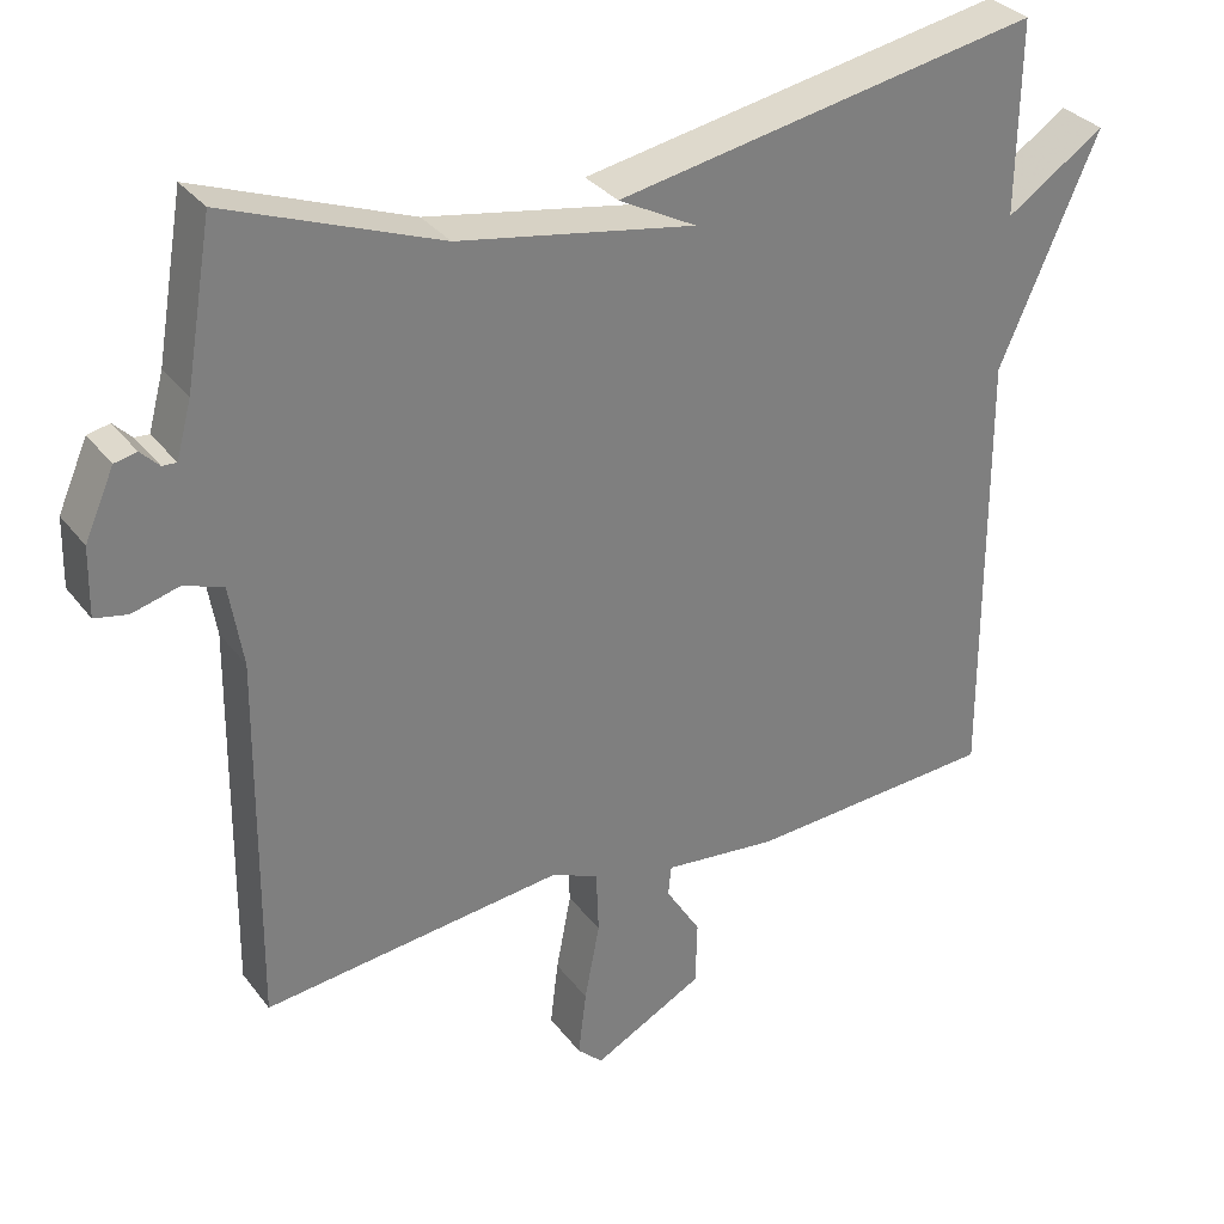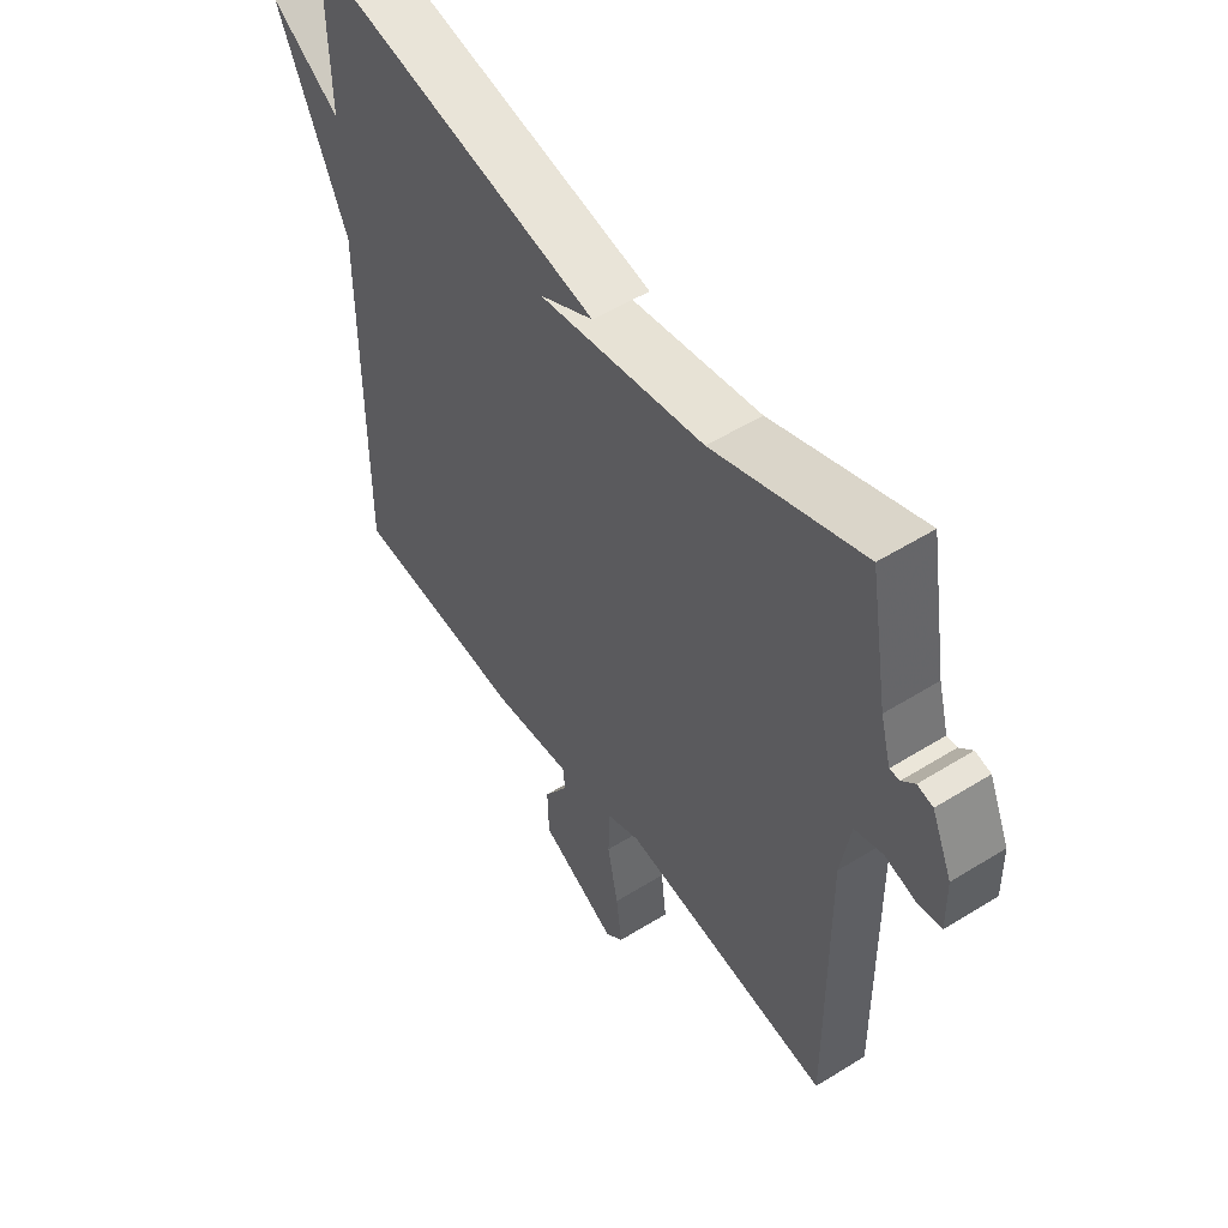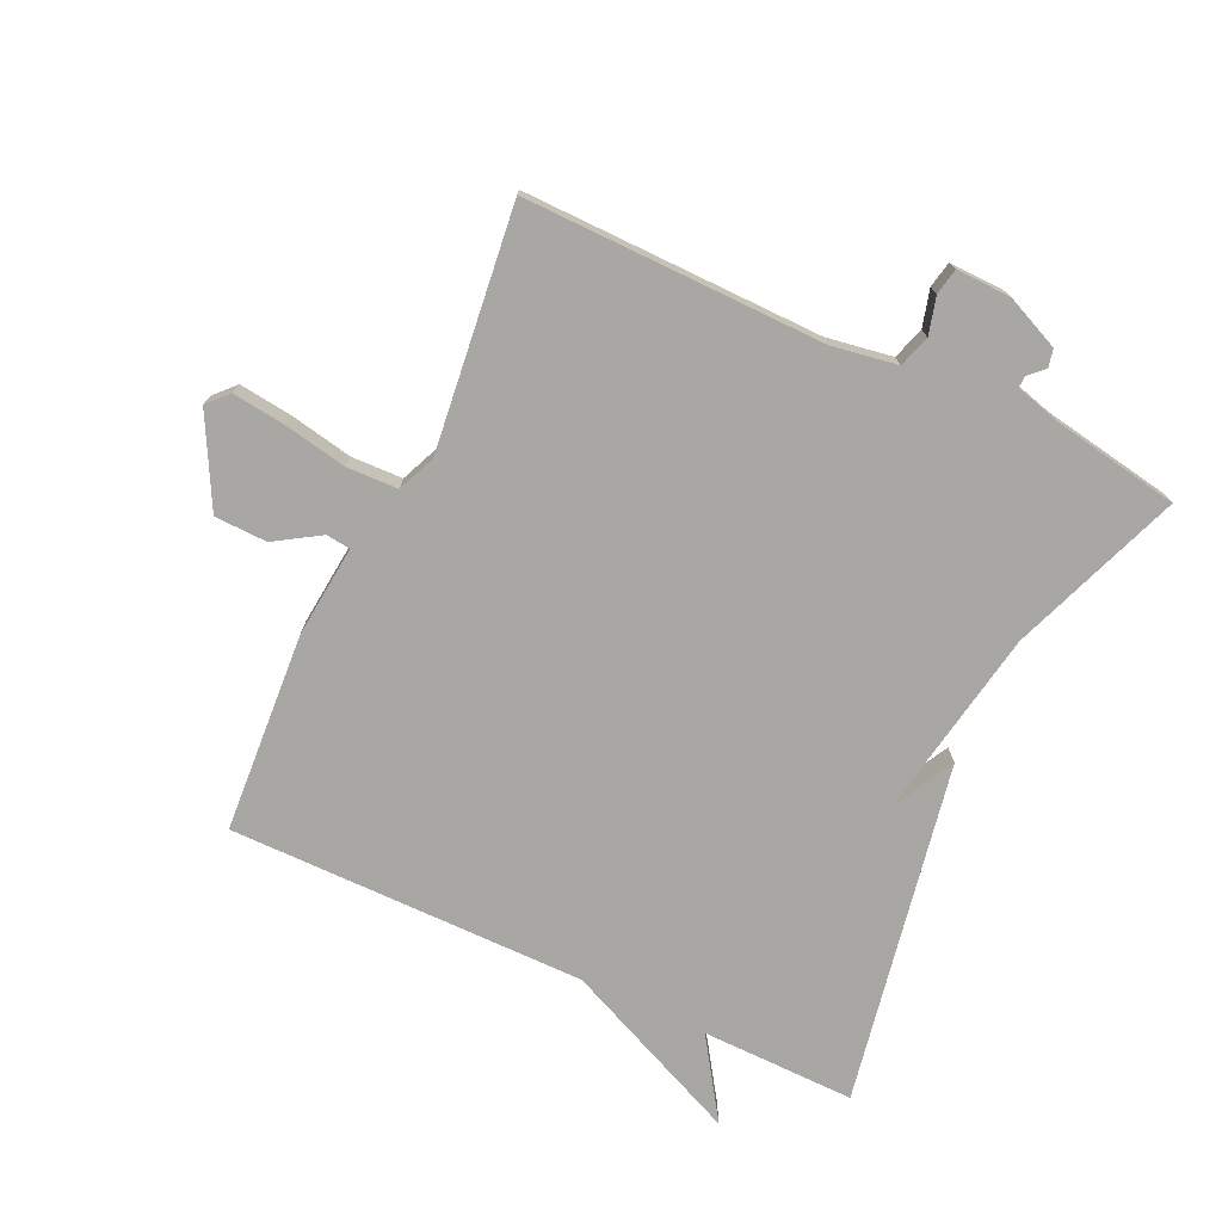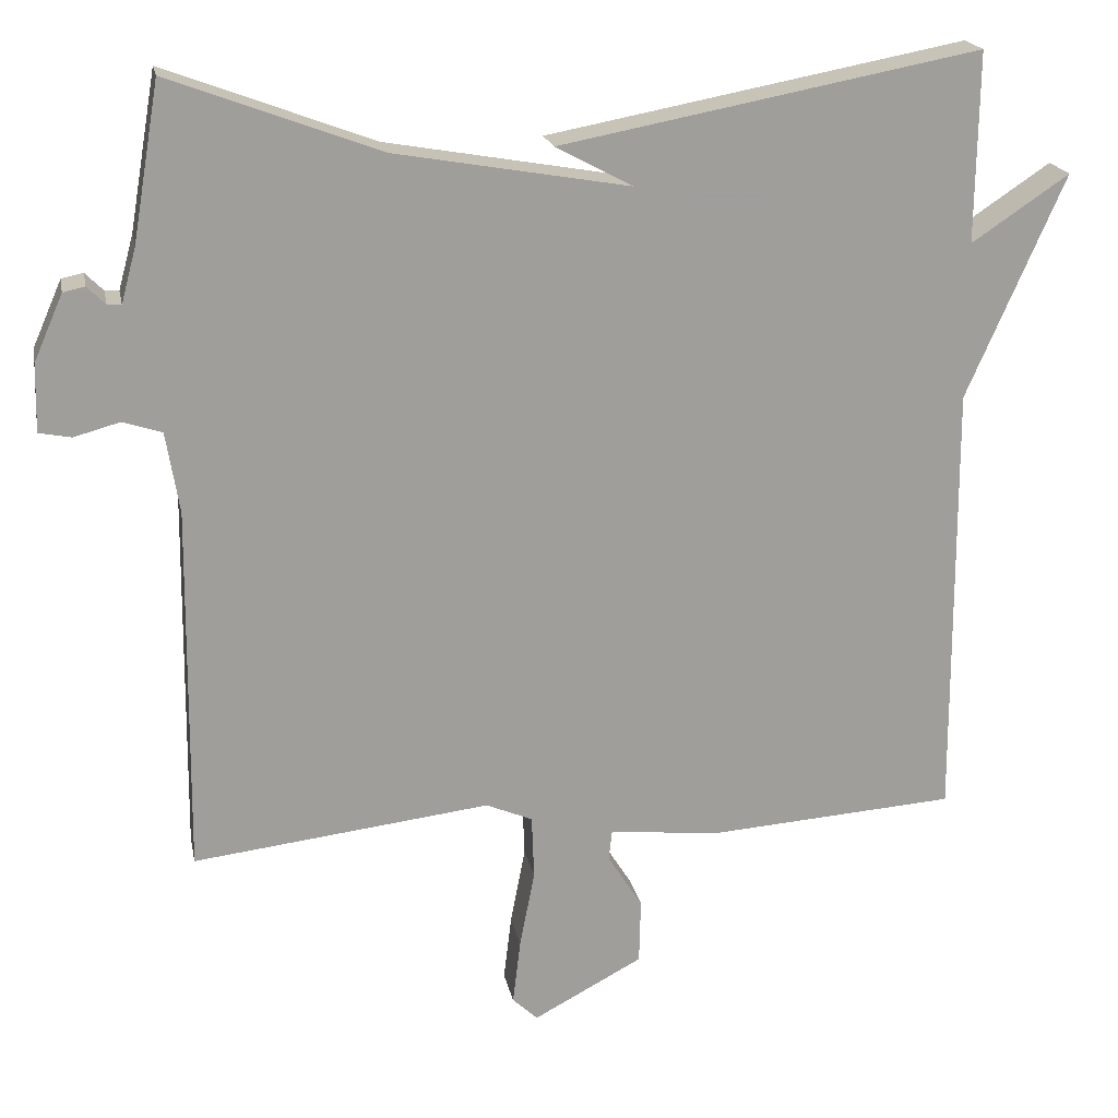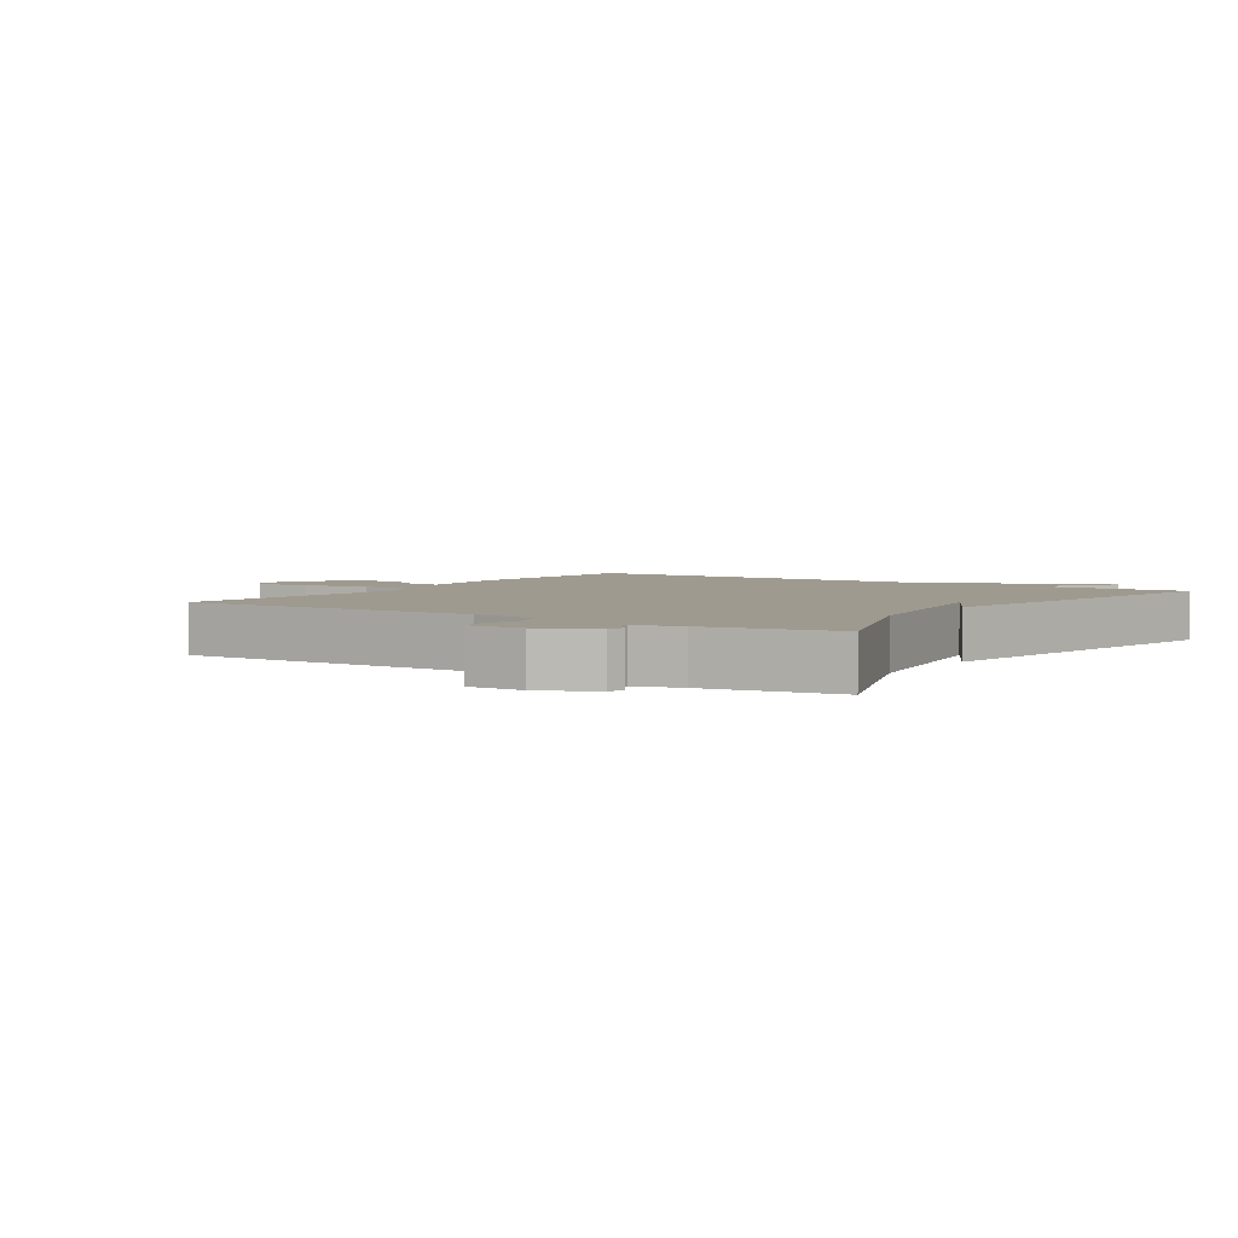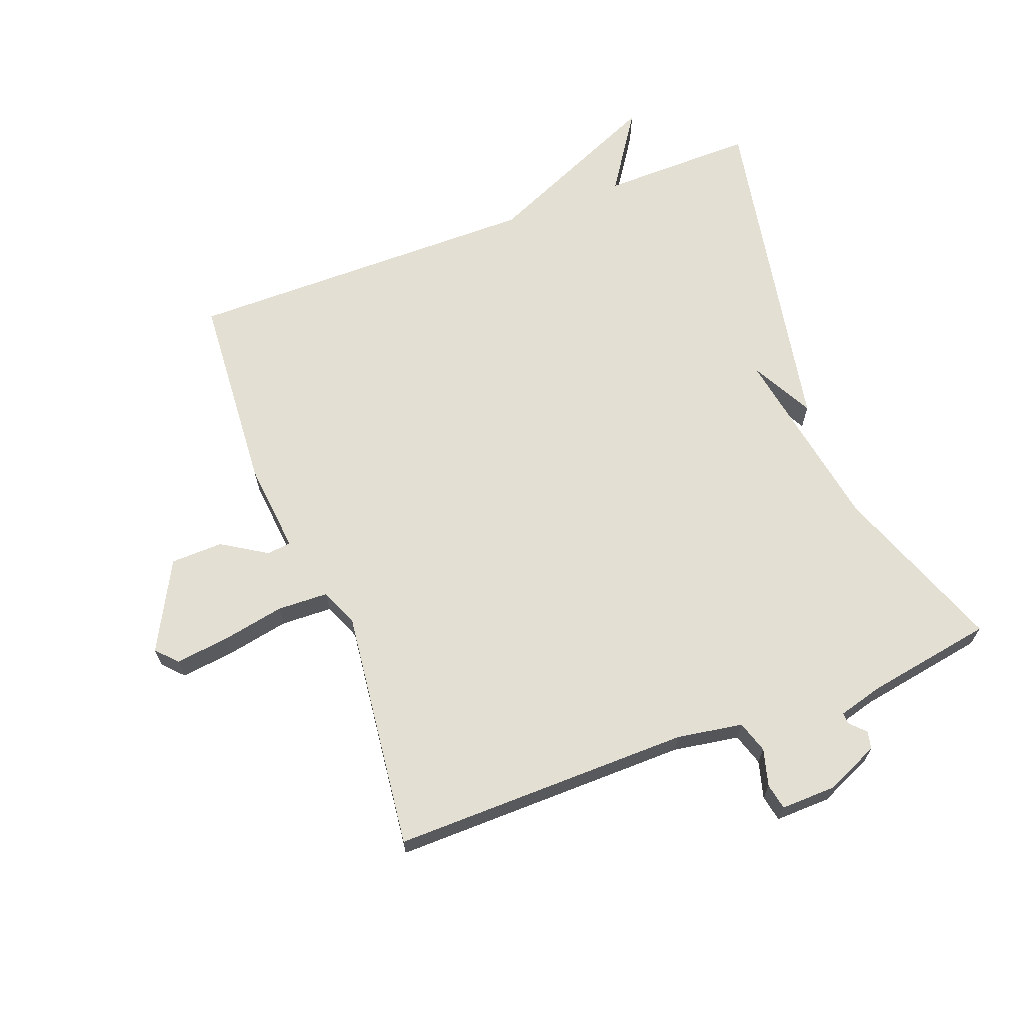
<metadata>
{"format":"obj","ext":"obj","renderer":"f3d","projection":"perspective","resolution":1024,"background":"white","views":[{"elev":31.9,"azim":-30.8,"up":"+Z"},{"elev":53.1,"azim":-123.7,"up":"+Z"},{"elev":-74.6,"azim":-115.1,"up":"+Y"},{"elev":19.5,"azim":-11.0,"up":"+Z"},{"elev":3.7,"azim":-56.3,"up":"+Y"},{"elev":66.7,"azim":-110.8,"up":"+Y"}]}
</metadata>
<code>
v 0.5 0.07 0.5
v 0.497 0.07 0.259
v 0.621 0.07 0.342
v 0.497 0.07 0.059
v 0.5 0.07 -0.5
v 0.187 0.07 -0.522
v 0.044 0.07 -0.508
v 0.04 0.07 -0.546
v 0.084 0.07 -0.616
v 0.082 0.07 -0.698
v -0.057 0.07 -0.772
v -0.089 0.07 -0.742
v -0.079 0.07 -0.659
v -0.06 0.07 -0.56
v -0.063 0.07 -0.48
v -0.122 0.07 -0.455
v -0.5 0.07 -0.5
v -0.495 0.07 -0.032
v -0.512 0.07 0.071
v -0.562 0.07 0.087
v -0.62 0.07 0.071
v -0.661 0.07 0.079
v -0.659 0.07 0.165
v -0.622 0.07 0.249
v -0.594 0.07 0.255
v -0.571 0.07 0.232
v -0.553 0.07 0.231
v -0.534 0.07 0.301
v -0.5 0.07 0.5
v -0.233 0.07 0.4
v 0.065 0.07 0.348
v -0.033 0.07 0.4
v 0.5 0 0.5
v 0.497 0 0.259
v 0.621 0 0.342
v 0.497 0 0.059
v 0.5 0 -0.5
v 0.187 0 -0.522
v 0.044 0 -0.508
v 0.04 0 -0.546
v 0.084 0 -0.616
v 0.082 0 -0.698
v -0.057 0 -0.772
v -0.089 0 -0.742
v -0.079 0 -0.659
v -0.06 0 -0.56
v -0.063 0 -0.48
v -0.122 0 -0.455
v -0.5 0 -0.5
v -0.495 0 -0.032
v -0.512 0 0.071
v -0.562 0 0.087
v -0.62 0 0.071
v -0.661 0 0.079
v -0.659 0 0.165
v -0.622 0 0.249
v -0.594 0 0.255
v -0.571 0 0.232
v -0.553 0 0.231
v -0.534 0 0.301
v -0.5 0 0.5
v -0.233 0 0.4
v 0.065 0 0.348
v -0.033 0 0.4
f 31 32 1 2
f 30 31 2
f 28 29 30
f 27 28 30 2
f 24 25 26
f 23 24 26
f 22 23 26
f 21 22 26
f 20 21 26
f 19 20 26 27
f 16 17 18
f 15 16 18 19
f 12 13 14
f 11 12 14
f 10 11 14
f 9 10 14
f 8 9 14
f 7 8 14 15
f 15 19 27
f 7 15 27
f 6 7 27
f 5 6 27
f 4 5 27
f 4 27 2
f 2 3 4
f 34 33 64 63
f 34 63 62
f 62 61 60
f 34 62 60 59
f 58 57 56
f 58 56 55
f 58 55 54
f 58 54 53
f 58 53 52
f 59 58 52 51
f 50 49 48
f 51 50 48 47
f 46 45 44
f 46 44 43
f 46 43 42
f 46 42 41
f 46 41 40
f 47 46 40 39
f 59 51 47
f 59 47 39
f 59 39 38
f 59 38 37
f 59 37 36
f 34 59 36
f 36 35 34
f 1 33 34 2
f 2 34 35 3
f 3 35 36 4
f 4 36 37 5
f 5 37 38 6
f 6 38 39 7
f 7 39 40 8
f 8 40 41 9
f 9 41 42 10
f 10 42 43 11
f 11 43 44 12
f 12 44 45 13
f 13 45 46 14
f 14 46 47 15
f 15 47 48 16
f 16 48 49 17
f 17 49 50 18
f 18 50 51 19
f 19 51 52 20
f 20 52 53 21
f 21 53 54 22
f 22 54 55 23
f 23 55 56 24
f 24 56 57 25
f 25 57 58 26
f 26 58 59 27
f 27 59 60 28
f 28 60 61 29
f 29 61 62 30
f 30 62 63 31
f 31 63 64 32
f 32 64 33 1

</code>
